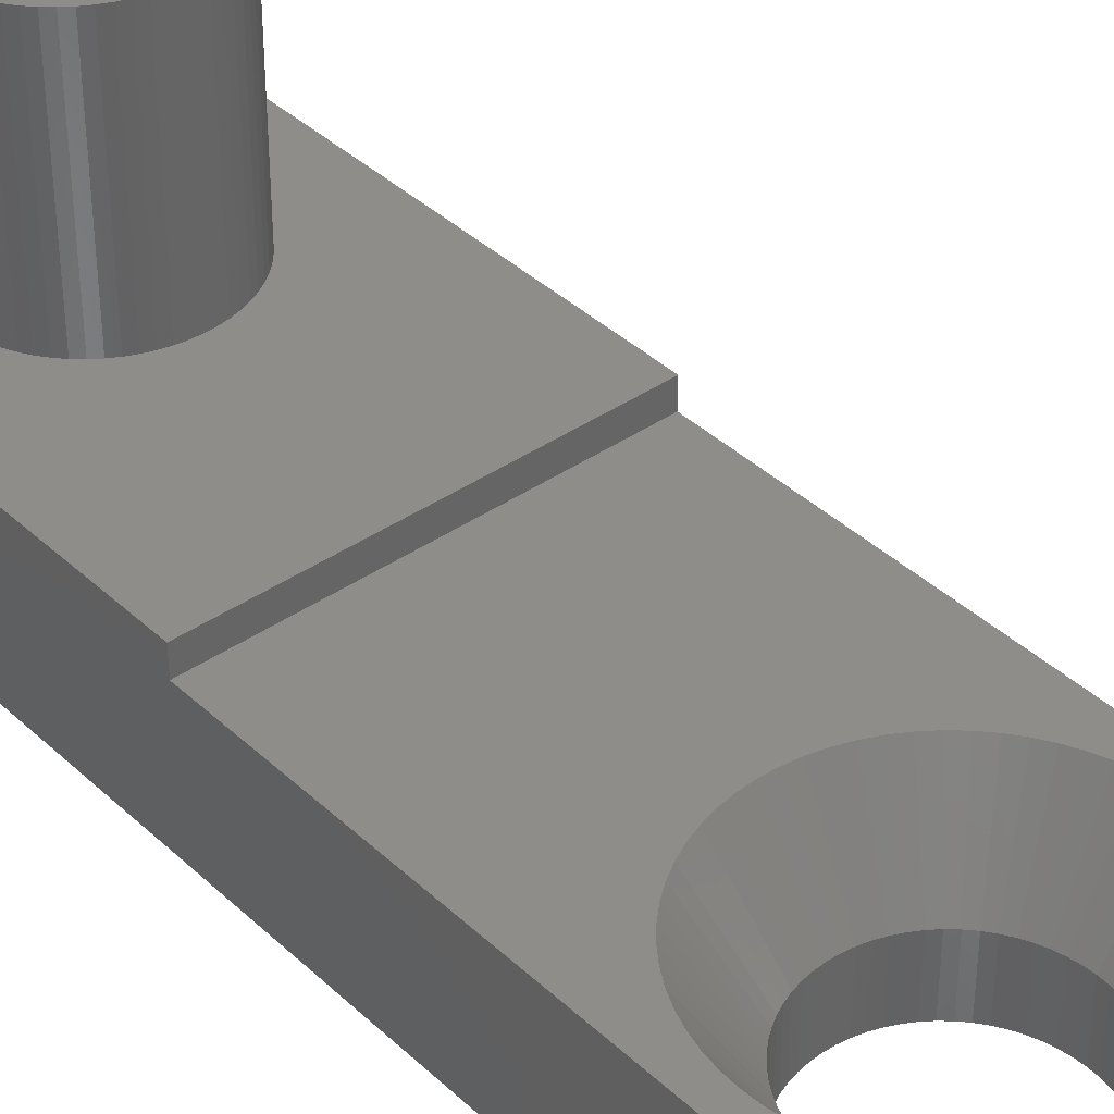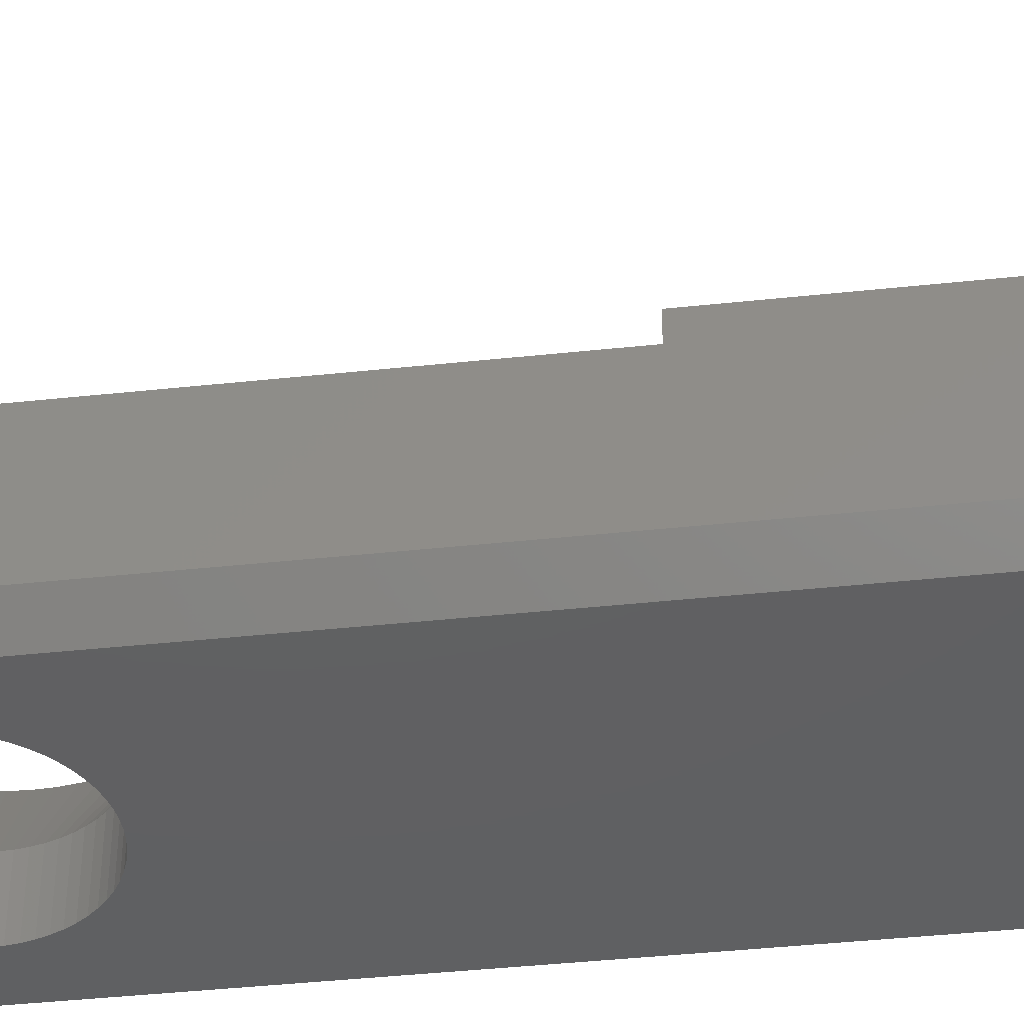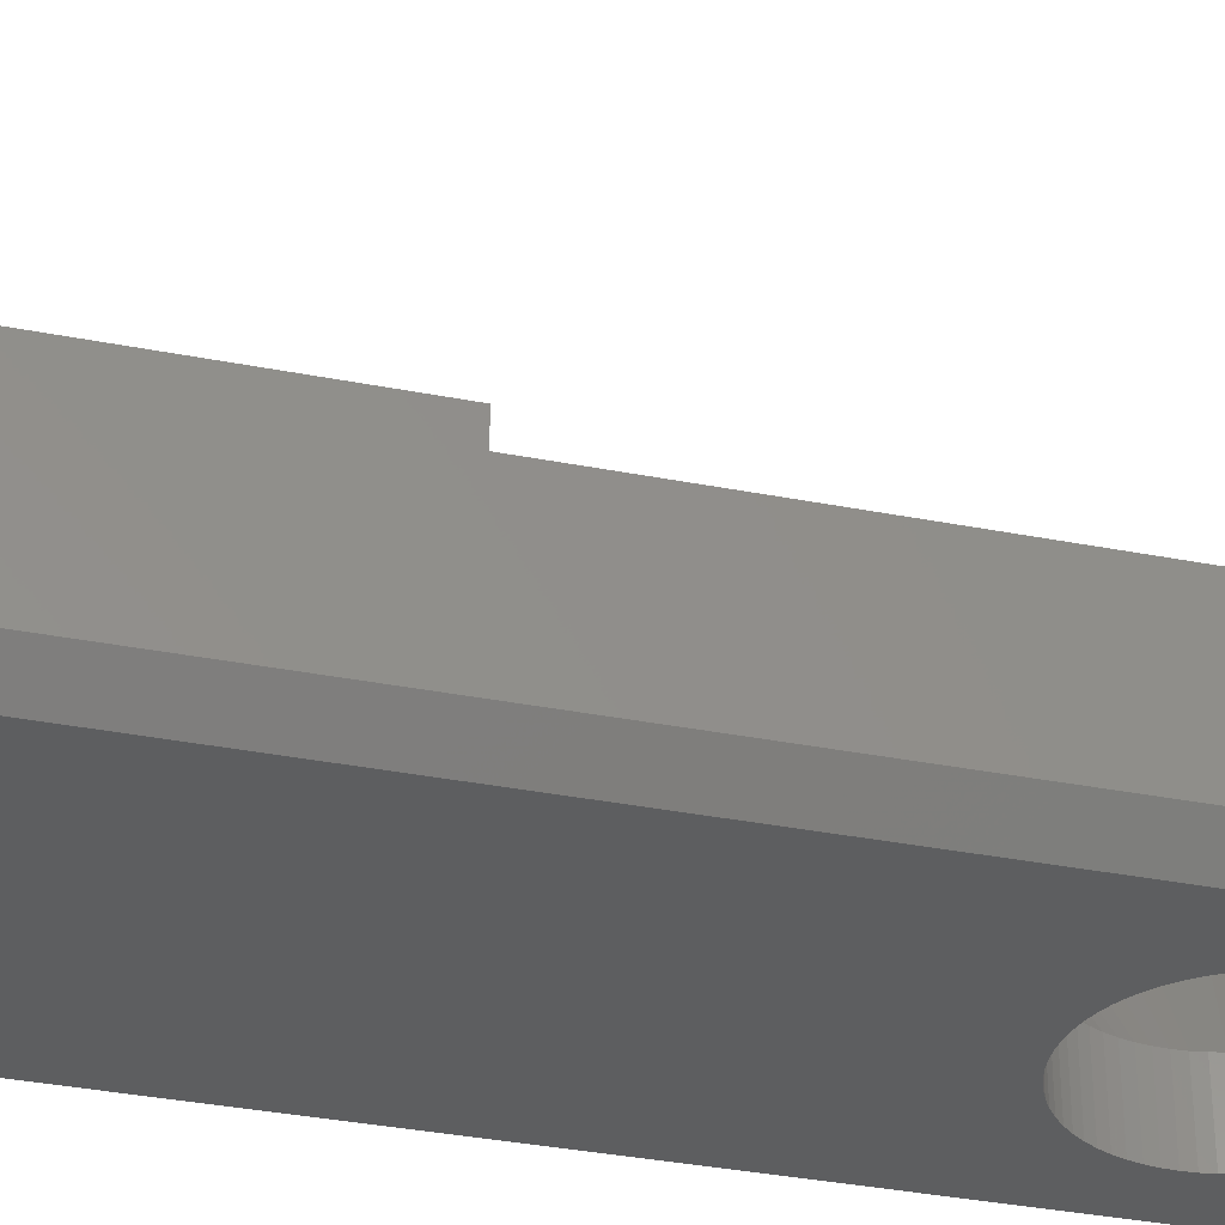
<metadata>
{"format":"stl","ext":"stl","renderer":"f3d","projection":"perspective","resolution":1024,"background":"white","views":[{"elev":38.9,"azim":139.2,"up":"+Z"},{"elev":-41.6,"azim":-82.6,"up":"+Z"},{"elev":-34.4,"azim":75.1,"up":"+Z"}]}
</metadata>
<code>
# stl→obj: 340 verts, 684 faces
v 7 0.05 3.5
v 7 8 3
v 7 8 3.5
v 7 0.05 0.5
v 7 20 0.5
v 7 20 3
v 6.5 16 3
v 6.486 16.29 3
v 6.442 16.59 3
v 6.371 16.87 3
v 6.272 17.15 3
v 6.146 17.41 3
v 5.994 17.67 3
v 5.819 17.9 3
v 5.621 18.12 3
v 5.403 18.32 3
v 5.167 18.49 3
v 4.914 18.65 3
v 4.648 18.77 3
v 4.371 18.87 3
v 4.085 18.94 3
v 3.794 18.99 3
v 3.5 19 3
v 0.05 20 3
v 3.206 18.99 3
v 2.915 18.94 3
v 0.5144 16.29 3
v 0.5 16 3
v 0.5576 16.59 3
v 0.6292 16.87 3
v 0.7284 17.15 3
v 0.8542 17.41 3
v 1.006 17.67 3
v 1.181 17.9 3
v 1.379 18.12 3
v 1.597 18.32 3
v 1.833 18.49 3
v 2.086 18.65 3
v 2.352 18.77 3
v 2.629 18.87 3
v 6.486 15.71 3
v 6.442 15.41 3
v 6.371 15.13 3
v 6.272 14.85 3
v 6.146 14.59 3
v 5.994 14.33 3
v 5.819 14.1 3
v 5.621 13.88 3
v 5.403 13.68 3
v 5.167 13.51 3
v 4.914 13.35 3
v 4.648 13.23 3
v 4.371 13.13 3
v 4.085 13.06 3
v 3.794 13.01 3
v 3.5 13 3
v 0.05 8 3
v 3.206 13.01 3
v 2.915 13.06 3
v 2.629 13.13 3
v 2.352 13.23 3
v 2.086 13.35 3
v 1.833 13.51 3
v 1.597 13.68 3
v 1.379 13.88 3
v 0.5144 15.71 3
v 1.181 14.1 3
v 1.006 14.33 3
v 0.8542 14.59 3
v 0.7284 14.85 3
v 0.6292 15.13 3
v 0.5576 15.41 3
v 5.363 15.63 0
v 6.5 19.5 0
v 6.5 0.55 0
v 5.391 15.81 0
v 5.4 16 0
v 5.318 15.45 0
v 5.255 15.27 0
v 5.176 15.1 0
v 5.08 14.94 0
v 4.969 14.79 0
v 4.843 14.66 0
v 4.705 14.53 0
v 4.556 14.42 0
v 4.396 14.32 0
v 4.227 14.24 0
v 4.052 14.18 0
v 3.871 14.14 0
v 3.686 14.11 0
v 3.5 14.1 0
v 0.55 0.55 0
v 3.314 14.11 0
v 3.129 14.14 0
v 2.948 14.18 0
v 2.773 14.24 0
v 2.604 14.32 0
v 2.444 14.42 0
v 2.295 14.53 0
v 2.156 14.66 0
v 2.031 14.79 0
v 1.92 14.94 0
v 1.824 15.1 0
v 1.745 15.27 0
v 1.637 15.63 0
v 0.55 19.5 0
v 1.609 15.81 0
v 1.682 15.45 0
v 5.391 16.19 0
v 5.363 16.37 0
v 5.318 16.55 0
v 5.255 16.73 0
v 5.176 16.9 0
v 5.08 17.06 0
v 4.969 17.21 0
v 4.843 17.34 0
v 4.705 17.47 0
v 4.556 17.58 0
v 4.396 17.68 0
v 4.227 17.76 0
v 4.052 17.82 0
v 3.871 17.86 0
v 3.686 17.89 0
v 3.5 17.9 0
v 3.314 17.89 0
v 3.129 17.86 0
v 2.948 17.82 0
v 2.773 17.76 0
v 1.6 16 0
v 2.604 17.68 0
v 2.444 17.58 0
v 2.295 17.47 0
v 2.156 17.34 0
v 2.031 17.21 0
v 1.92 17.06 0
v 1.824 16.9 0
v 1.745 16.73 0
v 1.682 16.55 0
v 1.637 16.37 0
v 1.609 16.19 0
v 0.05 20 0.5
v 0.05 0.05 0.5
v 0.05 0.05 3.5
v 0.05 8 3.5
v 3.064 0.05 3
v 3.064 0.05 3.5
v 3.936 0.05 3
v 3.936 0.05 3.5
v 5.414 2.581 3.5
v 5.49 2.196 3.5
v 5.5 2 3.5
v 5.462 2.39 3.5
v 5.348 2.765 3.5
v 5.264 2.943 3.5
v 5.163 3.111 3.5
v 5.046 3.269 3.5
v 4.914 3.414 3.5
v 4.769 3.546 3.5
v 4.611 3.663 3.5
v 4.443 3.764 3.5
v 4.265 3.848 3.5
v 4.081 3.914 3.5
v 3.89 3.962 3.5
v 3.696 3.99 3.5
v 3.5 4 3.5
v 3.304 3.99 3.5
v 3.11 3.962 3.5
v 2.919 3.914 3.5
v 2.735 3.848 3.5
v 2.557 3.764 3.5
v 2.389 3.663 3.5
v 2.231 3.546 3.5
v 1.538 2.39 3.5
v 1.51 2.196 3.5
v 1.586 2.581 3.5
v 1.652 2.765 3.5
v 1.736 2.943 3.5
v 1.837 3.111 3.5
v 1.954 3.269 3.5
v 2.086 3.414 3.5
v 5.49 1.804 3.5
v 5.462 1.61 3.5
v 5.414 1.419 3.5
v 5.348 1.235 3.5
v 5.264 1.057 3.5
v 5.163 0.8889 3.5
v 5.046 0.7312 3.5
v 4.914 0.5858 3.5
v 4.769 0.454 3.5
v 4.611 0.3371 3.5
v 4.443 0.2362 3.5
v 4.265 0.1522 3.5
v 4.081 0.08612 3.5
v 1.5 2 3.5
v 1.51 1.804 3.5
v 2.919 0.08612 3.5
v 2.735 0.1522 3.5
v 2.557 0.2362 3.5
v 2.389 0.3371 3.5
v 2.231 0.454 3.5
v 2.086 0.5858 3.5
v 1.954 0.7312 3.5
v 1.837 0.8889 3.5
v 1.736 1.057 3.5
v 1.652 1.235 3.5
v 1.586 1.419 3.5
v 1.538 1.61 3.5
v 3.871 14.14 1.3
v 5.176 15.1 1.3
v 5.08 14.94 1.3
v 2.031 17.21 1.3
v 5.4 16 1.3
v 5.391 16.19 1.3
v 4.227 14.24 1.3
v 5.255 15.27 1.3
v 4.052 14.18 1.3
v 2.444 17.58 1.3
v 4.705 14.53 1.3
v 2.156 14.66 1.3
v 2.031 14.79 1.3
v 5.363 16.37 1.3
v 5.318 16.55 1.3
v 4.969 14.79 1.3
v 4.843 14.66 1.3
v 3.871 17.86 1.3
v 5.318 15.45 1.3
v 2.295 17.47 1.3
v 2.156 17.34 1.3
v 3.129 14.14 1.3
v 3.5 14.1 1.3
v 4.556 14.42 1.3
v 2.295 14.53 1.3
v 5.363 15.63 1.3
v 1.637 15.63 1.3
v 4.705 17.47 1.3
v 3.686 17.89 1.3
v 3.5 17.9 1.3
v 1.92 14.94 1.3
v 4.052 17.82 1.3
v 5.391 15.81 1.3
v 3.686 14.11 1.3
v 3.129 17.86 1.3
v 4.396 14.32 1.3
v 2.444 14.42 1.3
v 2.773 17.76 1.3
v 4.969 17.21 1.3
v 1.637 16.37 1.3
v 1.6 16 1.3
v 2.604 17.68 1.3
v 1.609 15.81 1.3
v 2.948 14.18 1.3
v 2.773 14.24 1.3
v 1.824 15.1 1.3
v 4.556 17.58 1.3
v 4.396 17.68 1.3
v 1.745 15.27 1.3
v 2.948 17.82 1.3
v 3.314 14.11 1.3
v 1.745 16.73 1.3
v 1.824 16.9 1.3
v 4.843 17.34 1.3
v 1.92 17.06 1.3
v 1.682 15.45 1.3
v 3.314 17.89 1.3
v 1.682 16.55 1.3
v 5.176 16.9 1.3
v 5.08 17.06 1.3
v 4.227 17.76 1.3
v 2.604 14.32 1.3
v 1.609 16.19 1.3
v 5.255 16.73 1.3
v 2.919 0.08612 8
v 2.735 0.1522 8
v 5.49 2.196 8
v 5.462 2.39 8
v 5.5 2 8
v 5.414 2.581 8
v 1.538 2.39 8
v 1.51 2.196 8
v 3.11 0.03843 8
v 3.11 0.03843 3
v 4.081 3.914 8
v 4.265 3.848 8
v 2.389 3.663 8
v 2.557 3.764 8
v 1.652 1.235 8
v 1.736 1.057 8
v 2.919 3.914 8
v 3.11 3.962 8
v 1.837 0.8889 8
v 3.89 0.03843 8
v 4.081 0.08612 8
v 3.89 0.03843 3
v 2.389 0.3371 8
v 2.231 0.454 8
v 4.611 0.3371 8
v 4.443 0.2362 8
v 5.046 0.7312 8
v 5.163 0.8889 8
v 3.696 3.99 8
v 3.89 3.962 8
v 2.231 3.546 8
v 1.954 3.269 8
v 1.837 3.111 8
v 5.462 1.61 8
v 5.49 1.804 8
v 1.652 2.765 8
v 1.586 2.581 8
v 4.443 3.764 8
v 1.586 1.419 8
v 5.414 1.419 8
v 3.304 3.99 8
v 3.5 4 8
v 4.769 3.546 8
v 4.914 3.414 8
v 2.735 3.848 8
v 2.086 3.414 8
v 4.265 0.1522 8
v 5.163 3.111 8
v 5.046 3.269 8
v 1.736 2.943 8
v 5.264 1.057 8
v 5.348 1.235 8
v 5.264 2.943 8
v 5.348 2.765 8
v 4.914 0.5858 8
v 4.769 0.454 8
v 4.611 3.663 8
v 3.696 0.00963 8
v 3.5 0 8
v 3.304 0.00963 8
v 2.557 0.2362 8
v 2.086 0.5858 8
v 1.954 0.7312 8
v 1.538 1.61 8
v 1.51 1.804 8
v 1.5 2 8
v 3.696 0.00963 3
v 3.304 0.00963 3
v 3.5 0 3
f 1 2 3
f 2 1 4
f 4 1 4
f 2 5 6
f 5 2 4
f 6 7 2
f 6 8 7
f 6 9 8
f 6 10 9
f 6 11 10
f 6 12 11
f 6 13 12
f 6 14 13
f 6 15 14
f 6 16 15
f 6 17 16
f 6 18 17
f 6 19 18
f 6 20 19
f 6 21 20
f 6 22 21
f 6 23 22
f 24 23 6
f 23 24 25
f 25 24 26
f 27 24 28
f 29 24 27
f 30 24 29
f 31 24 30
f 32 24 31
f 33 24 32
f 34 24 33
f 35 24 34
f 36 24 35
f 37 24 36
f 38 24 37
f 39 24 38
f 40 24 39
f 26 24 40
f 41 2 7
f 42 2 41
f 43 2 42
f 44 2 43
f 45 2 44
f 46 2 45
f 47 2 46
f 48 2 47
f 49 2 48
f 50 2 49
f 51 2 50
f 52 2 51
f 53 2 52
f 54 2 53
f 55 2 54
f 56 2 55
f 57 56 58
f 57 58 59
f 57 59 60
f 57 60 61
f 57 61 62
f 57 62 63
f 57 63 64
f 57 64 65
f 24 66 28
f 56 57 2
f 67 57 65
f 68 57 67
f 69 57 68
f 70 57 69
f 71 57 70
f 72 57 71
f 66 57 72
f 57 66 24
f 73 74 75
f 74 76 77
f 74 73 76
f 75 78 73
f 75 79 78
f 75 80 79
f 75 81 80
f 75 82 81
f 75 83 82
f 75 84 83
f 75 85 84
f 75 86 85
f 75 87 86
f 75 88 87
f 75 89 88
f 75 90 89
f 75 91 90
f 92 91 75
f 91 92 93
f 93 92 94
f 94 92 95
f 95 92 96
f 96 92 97
f 97 92 98
f 98 92 99
f 99 92 100
f 100 92 101
f 101 92 102
f 102 92 103
f 103 92 104
f 105 106 107
f 106 105 92
f 108 92 105
f 104 92 108
f 109 74 77
f 110 74 109
f 111 74 110
f 112 74 111
f 113 74 112
f 114 74 113
f 115 74 114
f 116 74 115
f 117 74 116
f 118 74 117
f 119 74 118
f 120 74 119
f 121 74 120
f 122 74 121
f 123 74 122
f 124 74 123
f 106 124 125
f 106 125 126
f 106 126 127
f 106 127 128
f 107 106 129
f 124 106 74
f 130 106 128
f 131 106 130
f 132 106 131
f 133 106 132
f 134 106 133
f 135 106 134
f 136 106 135
f 137 106 136
f 138 106 137
f 139 106 138
f 140 106 139
f 129 106 140
f 141 57 24
f 142 57 141
f 143 57 142
f 57 143 144
f 141 24 6
f 141 6 5
f 24 141 141
f 143 145 146
f 145 142 147
f 142 145 143
f 147 1 148
f 4 147 142
f 147 4 1
f 149 1 3
f 1 150 151
f 1 152 150
f 1 149 152
f 3 153 149
f 3 154 153
f 3 155 154
f 3 156 155
f 3 157 156
f 3 158 157
f 3 159 158
f 3 160 159
f 3 161 160
f 3 162 161
f 3 163 162
f 3 164 163
f 3 165 164
f 144 165 3
f 165 144 166
f 166 144 167
f 167 144 168
f 168 144 169
f 169 144 170
f 170 144 171
f 171 144 172
f 173 143 174
f 175 143 173
f 143 175 144
f 176 144 175
f 177 144 176
f 178 144 177
f 179 144 178
f 180 144 179
f 172 144 180
f 181 1 151
f 182 1 181
f 183 1 182
f 184 1 183
f 185 1 184
f 186 1 185
f 187 1 186
f 188 1 187
f 189 1 188
f 190 1 189
f 191 1 190
f 192 1 191
f 193 1 192
f 1 193 148
f 174 143 194
f 194 143 195
f 196 143 146
f 197 143 196
f 198 143 197
f 199 143 198
f 200 143 199
f 201 143 200
f 202 143 201
f 203 143 202
f 204 143 203
f 205 143 204
f 206 143 205
f 207 143 206
f 195 143 207
f 2 144 3
f 144 2 57
f 92 4 142
f 75 4 92
f 4 75 4
f 106 141 141
f 92 141 106
f 141 92 142
f 5 75 74
f 75 5 4
f 106 5 74
f 5 106 141
f 54 208 55
f 45 209 210
f 211 34 33
f 7 8 212
f 212 8 213
f 52 51 214
f 45 44 215
f 53 214 216
f 217 38 37
f 49 48 218
f 219 220 65
f 221 10 222
f 48 223 224
f 225 21 22
f 43 226 215
f 227 217 37
f 44 43 215
f 228 227 35
f 58 229 59
f 55 230 56
f 50 218 231
f 53 52 214
f 63 232 64
f 43 42 233
f 72 234 66
f 16 17 235
f 236 22 237
f 220 238 68
f 64 232 65
f 239 20 225
f 232 219 65
f 41 212 240
f 55 241 230
f 42 41 233
f 41 7 212
f 41 240 233
f 54 53 208
f 53 216 208
f 71 234 72
f 65 220 67
f 46 45 210
f 59 229 60
f 45 215 209
f 242 25 26
f 51 231 243
f 62 244 63
f 51 243 214
f 68 238 69
f 67 220 68
f 245 39 38
f 43 233 226
f 48 224 218
f 50 49 218
f 14 15 246
f 22 23 237
f 247 29 27
f 248 27 28
f 249 245 38
f 234 250 66
f 56 230 58
f 251 252 60
f 46 210 223
f 238 253 69
f 247 30 29
f 55 208 241
f 254 18 255
f 69 256 70
f 60 252 61
f 227 36 35
f 257 242 40
f 211 228 35
f 58 258 229
f 48 47 223
f 259 260 32
f 47 46 223
f 217 249 38
f 242 26 40
f 9 10 221
f 51 50 231
f 61 252 62
f 246 15 261
f 259 31 30
f 245 40 39
f 262 33 32
f 253 256 69
f 256 263 71
f 260 262 32
f 264 237 25
f 229 251 60
f 70 256 71
f 211 35 34
f 230 258 58
f 66 248 28
f 247 265 30
f 245 257 40
f 20 21 225
f 264 25 242
f 262 211 33
f 227 37 36
f 266 12 267
f 261 15 235
f 15 16 235
f 244 232 63
f 255 18 268
f 19 20 268
f 269 244 62
f 270 247 27
f 259 32 31
f 10 11 271
f 237 23 25
f 263 234 71
f 265 259 30
f 252 269 62
f 18 19 268
f 11 12 271
f 248 270 27
f 250 248 66
f 225 22 236
f 17 18 254
f 235 17 254
f 268 20 239
f 271 12 266
f 12 13 267
f 13 14 246
f 222 10 271
f 267 13 246
f 8 9 221
f 213 8 221
f 118 235 254
f 235 118 117
f 113 267 114
f 267 113 266
f 83 223 82
f 223 83 224
f 253 104 256
f 104 253 103
f 111 271 112
f 271 111 222
f 82 210 81
f 210 82 223
f 76 212 77
f 212 76 240
f 125 237 264
f 237 125 124
f 94 251 229
f 251 94 95
f 110 222 111
f 222 110 221
f 99 219 232
f 219 99 100
f 126 264 242
f 264 126 125
f 123 225 236
f 225 123 122
f 120 255 268
f 255 120 119
f 220 102 238
f 102 220 101
f 73 240 76
f 240 73 233
f 77 213 109
f 213 77 212
f 83 218 224
f 218 83 84
f 109 221 110
f 221 109 213
f 133 227 228
f 227 133 132
f 270 139 247
f 139 270 140
f 80 215 79
f 215 80 209
f 259 136 260
f 136 259 137
f 112 266 113
f 266 112 271
f 78 233 73
f 233 78 226
f 260 135 262
f 135 260 136
f 85 243 231
f 243 85 86
f 86 214 243
f 214 86 87
f 90 230 241
f 230 90 91
f 132 217 227
f 217 132 131
f 250 129 248
f 129 250 107
f 96 269 252
f 269 96 97
f 87 216 214
f 216 87 88
f 219 101 220
f 101 219 100
f 128 257 245
f 257 128 127
f 89 241 208
f 241 89 90
f 238 103 253
f 103 238 102
f 81 209 80
f 209 81 210
f 88 208 216
f 208 88 89
f 114 246 115
f 246 114 267
f 117 261 235
f 261 117 116
f 84 231 218
f 231 84 85
f 248 140 270
f 140 248 129
f 91 258 230
f 258 91 93
f 79 226 78
f 226 79 215
f 247 138 265
f 138 247 139
f 234 107 250
f 107 234 105
f 93 229 258
f 229 93 94
f 119 254 255
f 254 119 118
f 265 137 259
f 137 265 138
f 121 268 239
f 268 121 120
f 256 108 263
f 108 256 104
f 262 134 211
f 134 262 135
f 122 239 225
f 239 122 121
f 115 261 116
f 261 115 246
f 127 242 257
f 242 127 126
f 95 252 251
f 252 95 96
f 98 232 244
f 232 98 99
f 263 105 234
f 105 263 108
f 124 236 237
f 236 124 123
f 211 133 228
f 133 211 134
f 131 249 217
f 249 131 130
f 130 245 249
f 245 130 128
f 97 244 269
f 244 97 98
f 197 272 273
f 272 197 196
f 274 152 275
f 152 274 150
f 276 150 274
f 150 276 151
f 275 149 277
f 149 275 152
f 174 278 173
f 278 174 279
f 146 272 196
f 272 146 280
f 281 146 145
f 146 281 280
f 161 282 283
f 282 161 162
f 170 284 285
f 284 170 171
f 204 286 205
f 286 204 287
f 167 288 289
f 288 167 168
f 203 287 204
f 287 203 290
f 291 148 292
f 293 148 291
f 148 293 147
f 292 148 193
f 200 294 295
f 294 200 199
f 191 296 297
f 296 191 190
f 298 186 299
f 186 298 187
f 163 300 301
f 300 163 164
f 171 302 284
f 302 171 172
f 178 303 179
f 303 178 304
f 305 181 306
f 181 305 182
f 175 307 176
f 307 175 308
f 160 283 309
f 283 160 161
f 205 310 206
f 310 205 286
f 311 182 305
f 182 311 183
f 165 312 313
f 312 165 166
f 157 314 315
f 314 157 158
f 169 285 316
f 285 169 170
f 172 317 302
f 317 172 180
f 193 318 292
f 318 193 192
f 168 316 288
f 316 168 169
f 319 156 320
f 156 319 155
f 177 304 178
f 304 177 321
f 306 151 276
f 151 306 181
f 322 184 323
f 184 322 185
f 324 155 319
f 155 324 154
f 274 306 276
f 275 306 274
f 275 305 306
f 277 305 275
f 277 311 305
f 325 311 277
f 325 323 311
f 324 323 325
f 324 322 323
f 319 322 324
f 319 299 322
f 320 299 319
f 320 298 299
f 315 298 320
f 315 326 298
f 314 326 315
f 314 327 326
f 328 327 314
f 328 296 327
f 309 296 328
f 309 297 296
f 283 297 309
f 283 318 297
f 282 318 283
f 282 292 318
f 301 292 282
f 301 291 292
f 300 291 301
f 300 329 291
f 313 329 300
f 313 330 329
f 312 330 313
f 312 331 330
f 289 331 312
f 289 280 331
f 288 280 289
f 288 272 280
f 316 272 288
f 316 273 272
f 285 273 316
f 285 332 273
f 284 332 285
f 284 294 332
f 302 294 284
f 302 295 294
f 317 295 302
f 317 333 295
f 303 333 317
f 303 334 333
f 304 334 303
f 304 290 334
f 321 290 304
f 321 287 290
f 307 287 321
f 307 286 287
f 308 286 307
f 308 310 286
f 278 310 308
f 278 335 310
f 279 335 278
f 279 336 335
f 336 279 337
f 201 295 333
f 295 201 200
f 158 328 314
f 328 158 159
f 199 332 294
f 332 199 198
f 159 309 328
f 309 159 160
f 338 291 329
f 291 338 293
f 277 153 325
f 153 277 149
f 299 185 322
f 185 299 186
f 195 337 194
f 337 195 336
f 323 183 311
f 183 323 184
f 320 157 315
f 157 320 156
f 164 313 300
f 313 164 165
f 325 154 324
f 154 325 153
f 281 331 280
f 331 281 339
f 189 326 327
f 326 189 188
f 339 330 331
f 330 339 340
f 179 317 180
f 317 179 303
f 166 289 312
f 289 166 167
f 176 321 177
f 321 176 307
f 173 308 175
f 308 173 278
f 162 301 282
f 301 162 163
f 206 335 207
f 335 206 310
f 198 273 332
f 273 198 197
f 201 334 202
f 334 201 333
f 192 297 318
f 297 192 191
f 340 329 330
f 329 340 338
f 207 336 195
f 336 207 335
f 190 327 296
f 327 190 189
f 338 147 293
f 340 147 338
f 339 147 340
f 145 339 281
f 339 145 147
f 202 290 203
f 290 202 334
f 194 279 174
f 279 194 337
f 326 187 298
f 187 326 188

</code>
